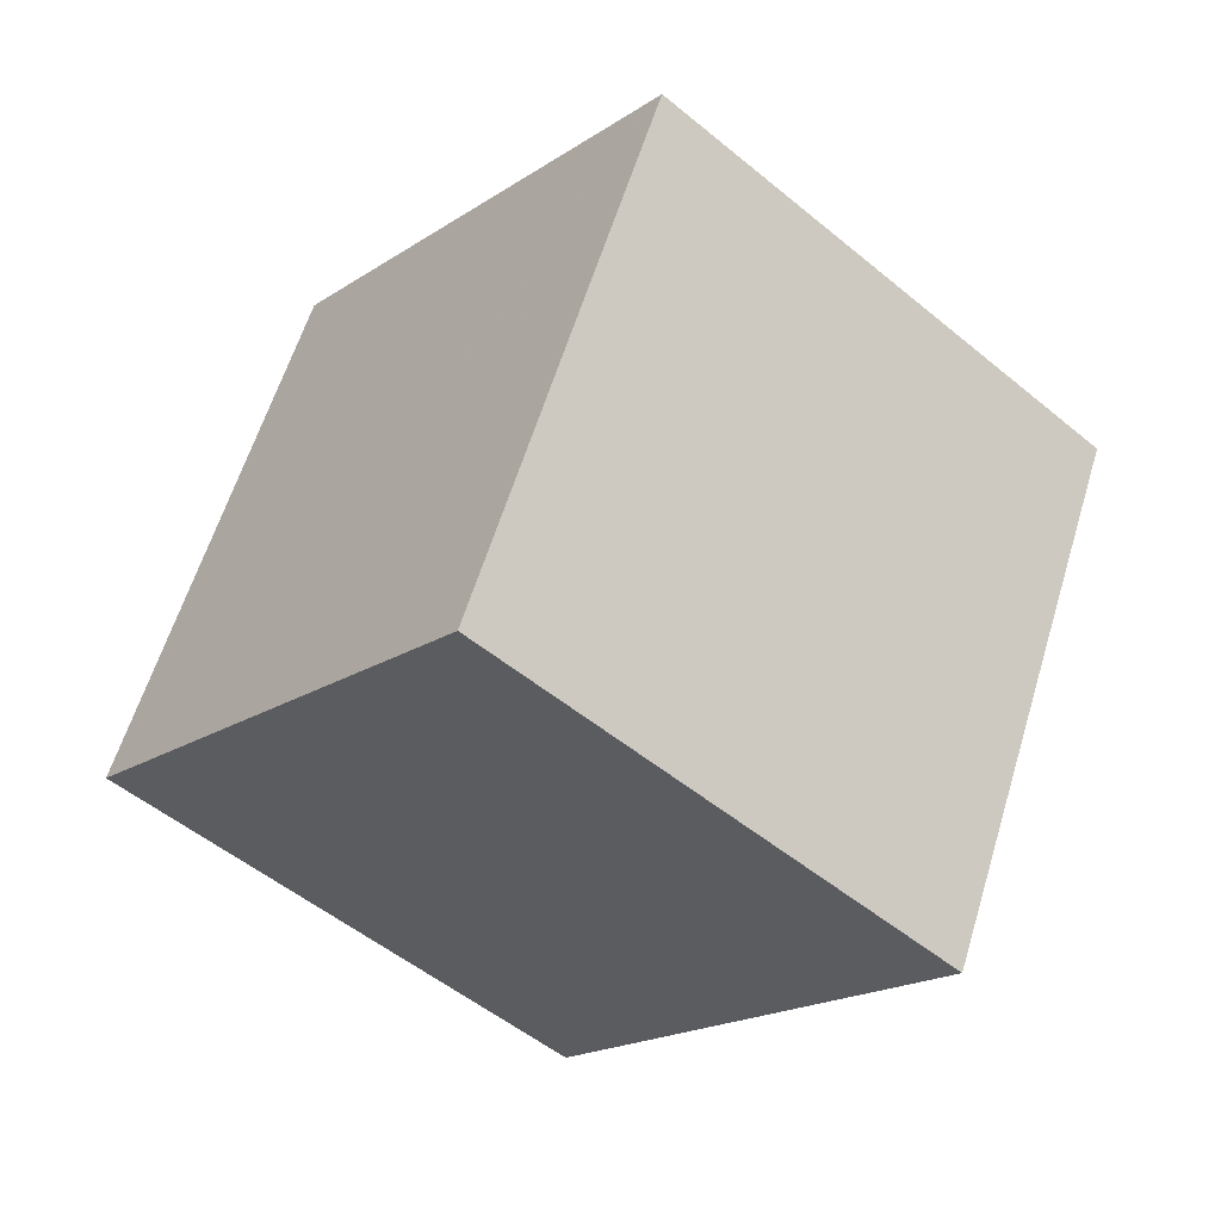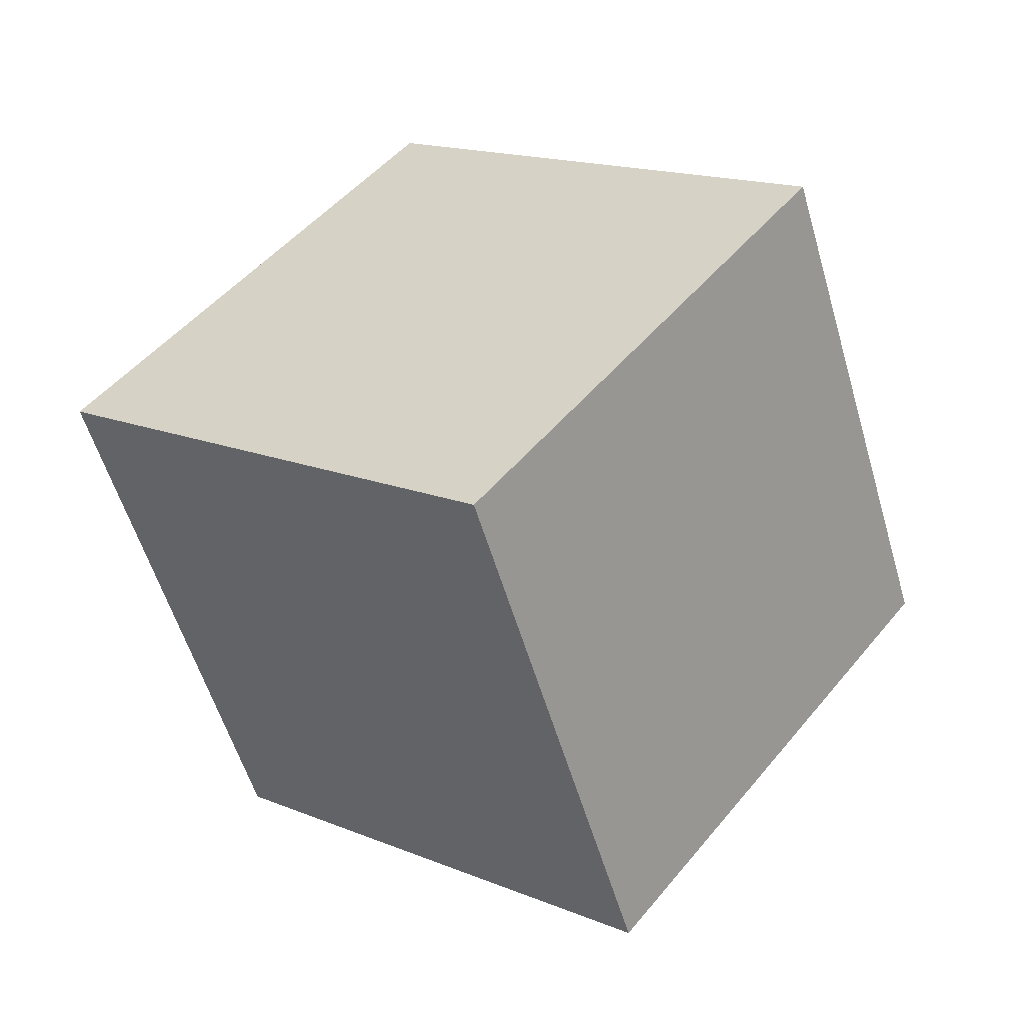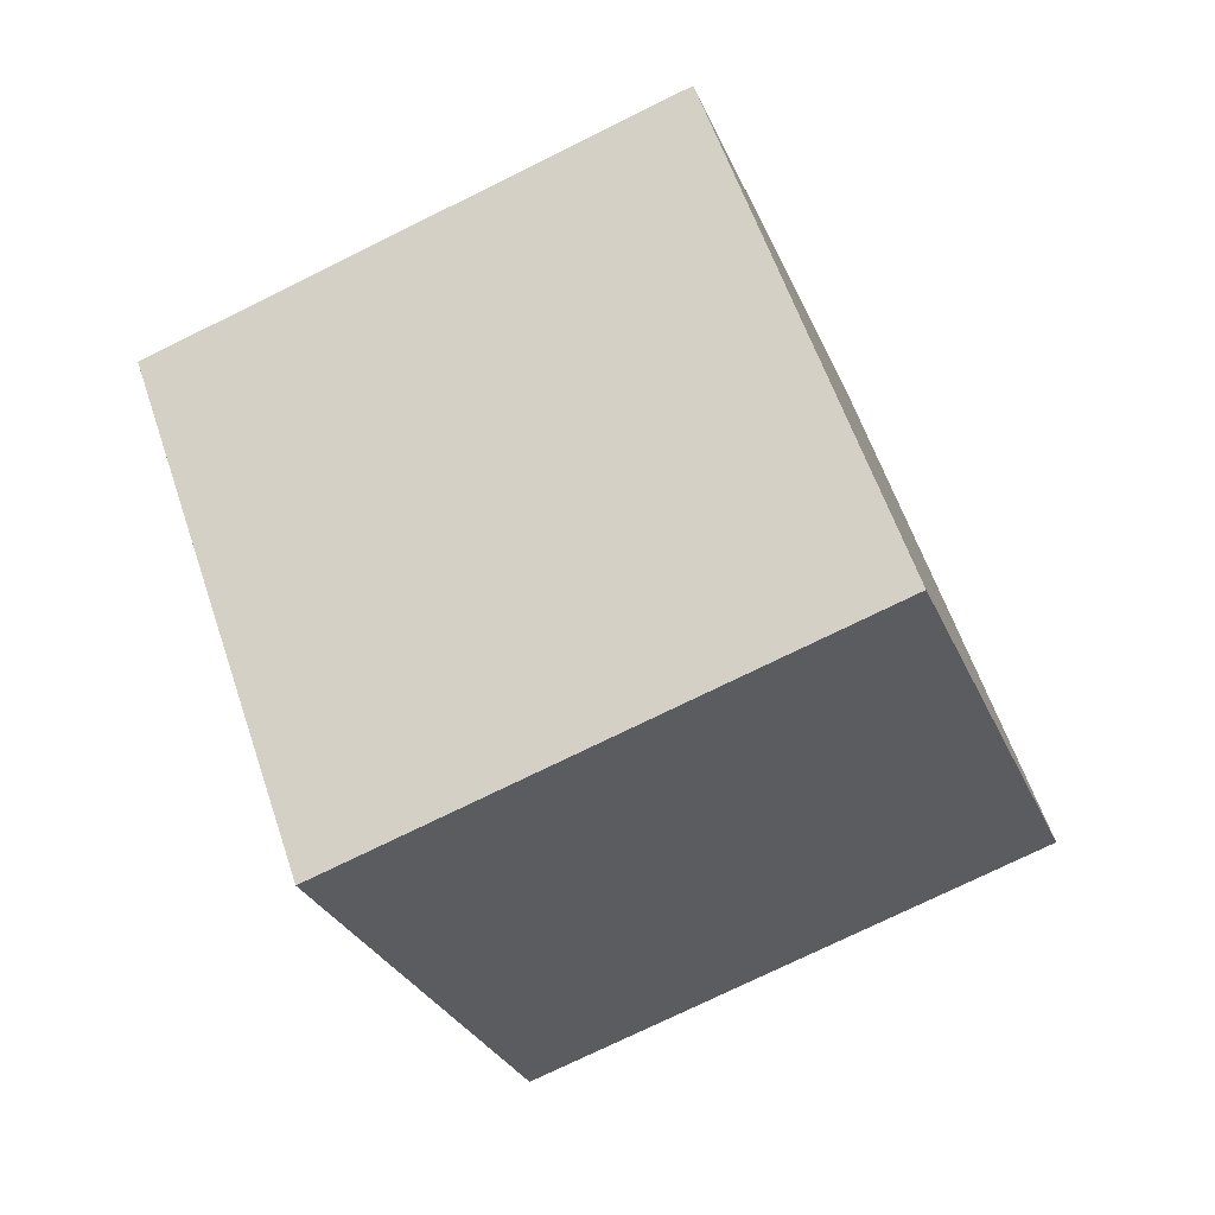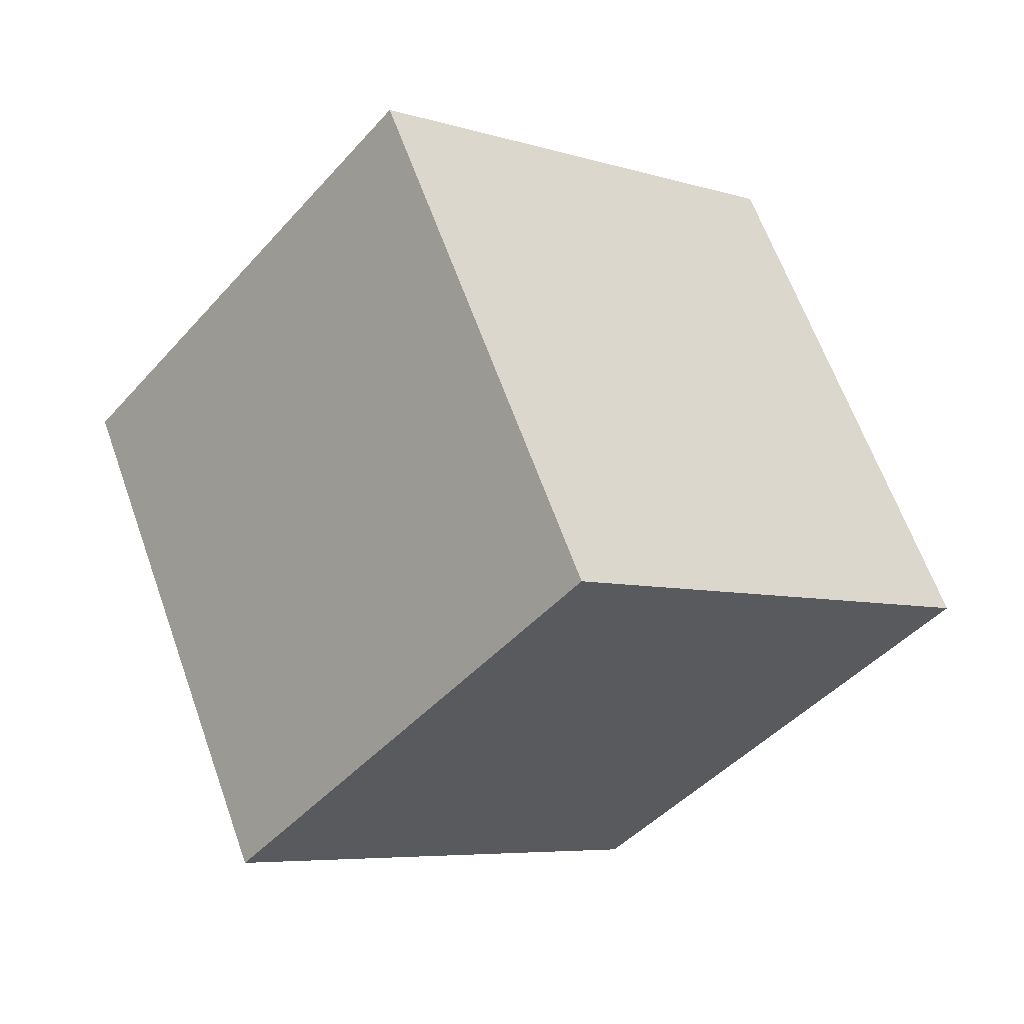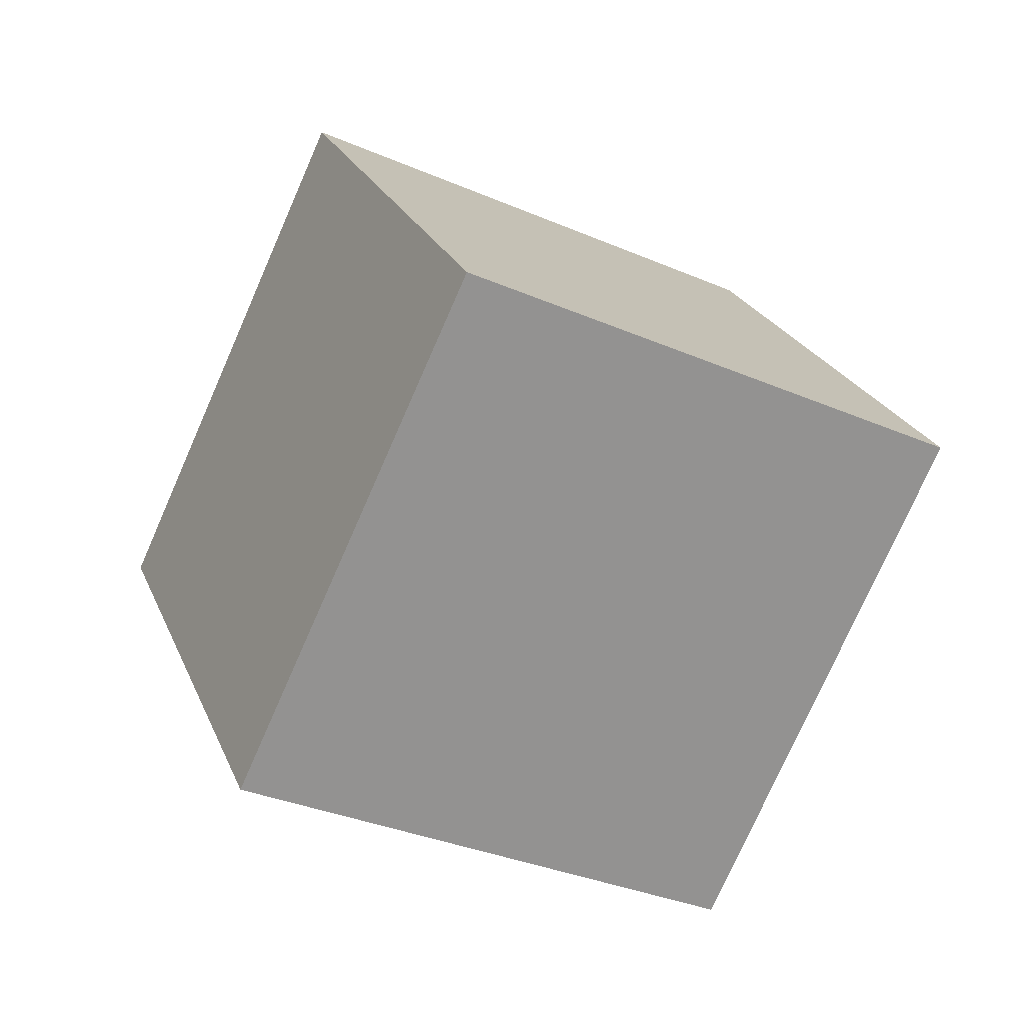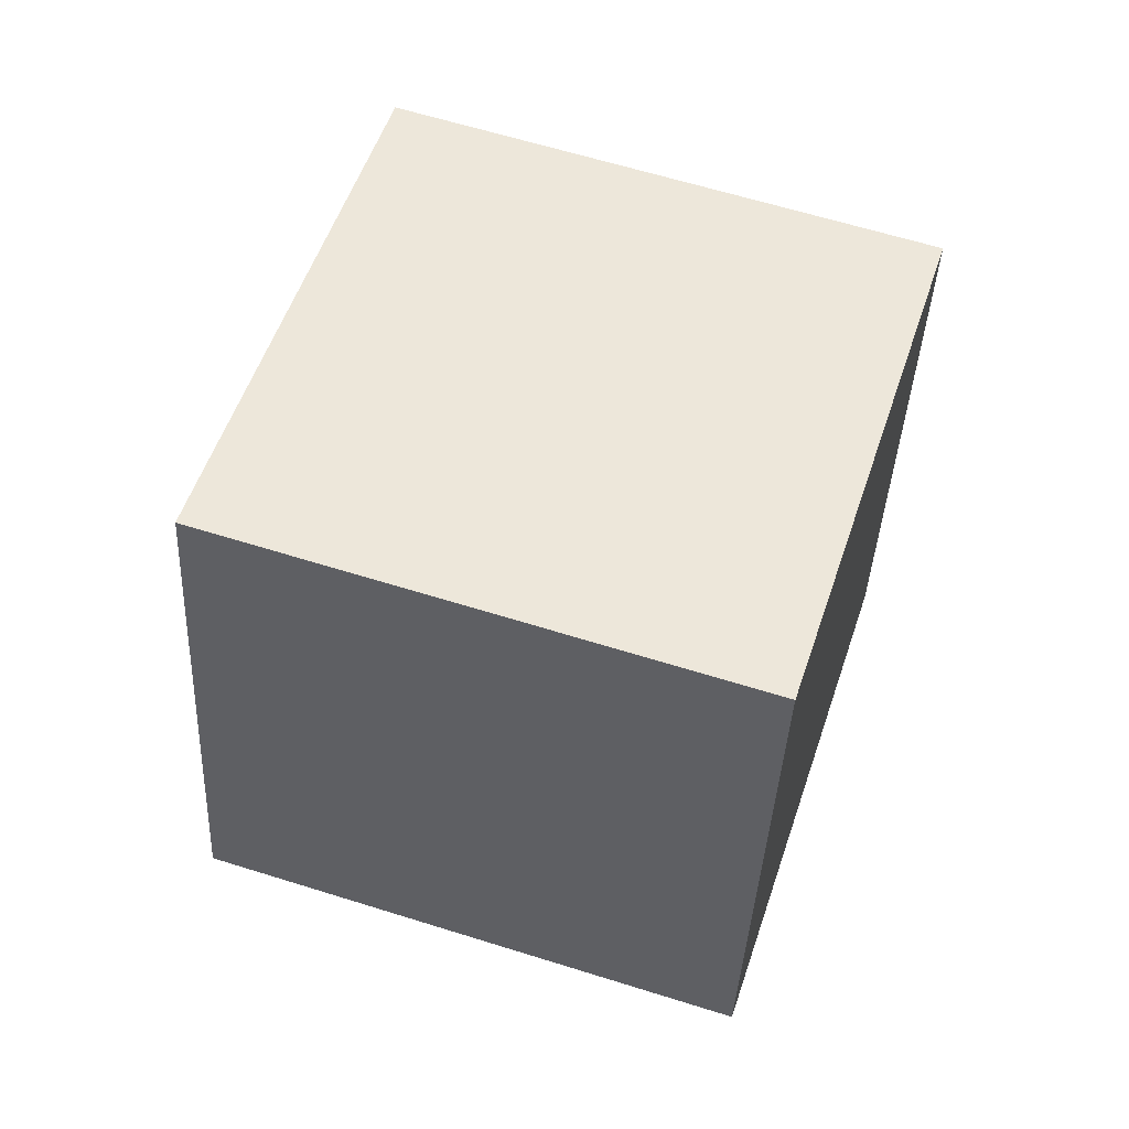
<metadata>
{"format":"obj","ext":"obj","renderer":"f3d","projection":"perspective","resolution":1024,"background":"white","views":[{"elev":-38.8,"azim":-155.7,"up":"+Y"},{"elev":15.3,"azim":-30.5,"up":"+Z"},{"elev":-34.7,"azim":-5.4,"up":"+Y"},{"elev":-43.4,"azim":-19.4,"up":"+Z"},{"elev":23.1,"azim":-179.8,"up":"+Z"},{"elev":34.4,"azim":-97.7,"up":"+Y"}]}
</metadata>
<code>
v 1.451 -4.833 12.06
v 5.467 -3.474 3.008
v -1.681 4.664 12.1
v 2.336 6.023 3.044
v -7.155 -7.654 7.824
v -3.139 -6.295 -1.232
v -10.29 1.843 7.86
v -6.27 3.202 -1.196
f 2 4 1
f 5 2 1
f 1 4 3
f 3 5 1
f 2 8 4
f 6 2 5
f 6 8 2
f 4 8 3
f 7 5 3
f 3 8 7
f 7 6 5
f 8 6 7

</code>
